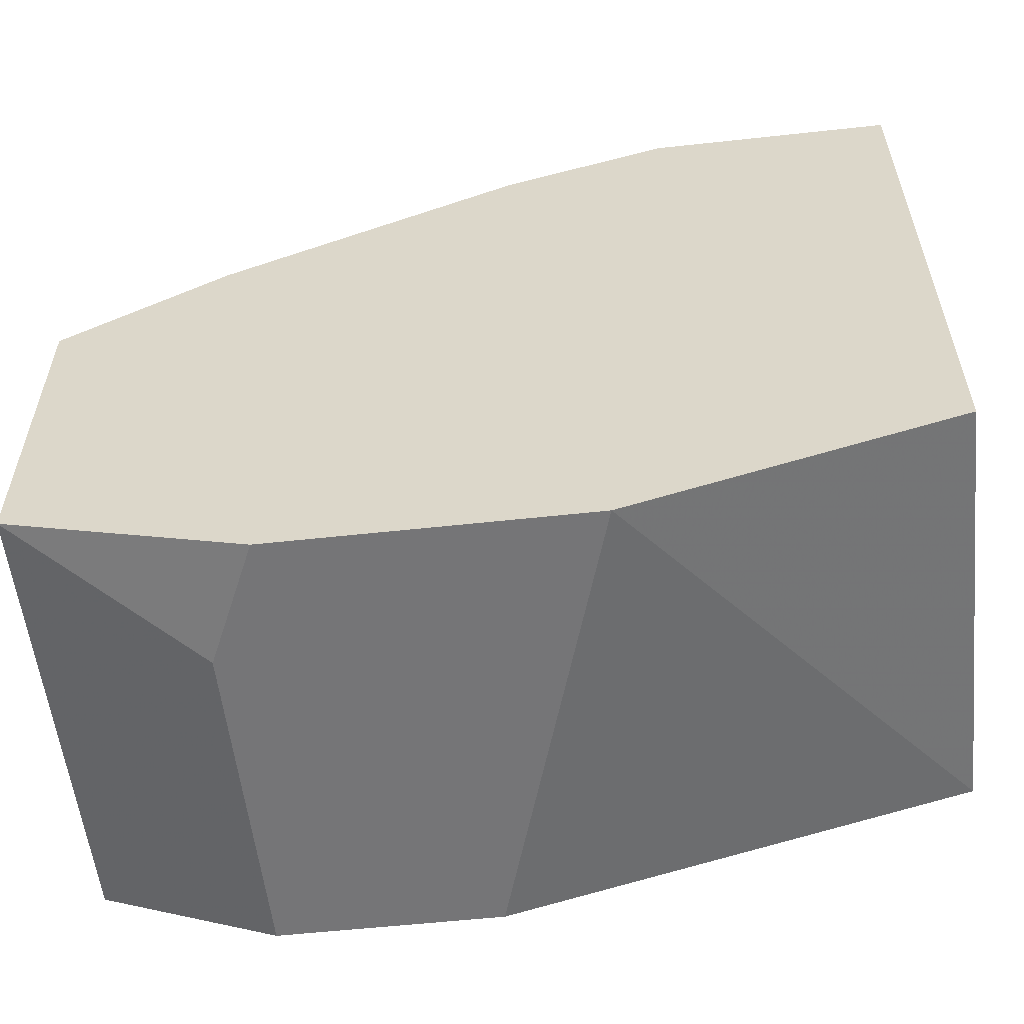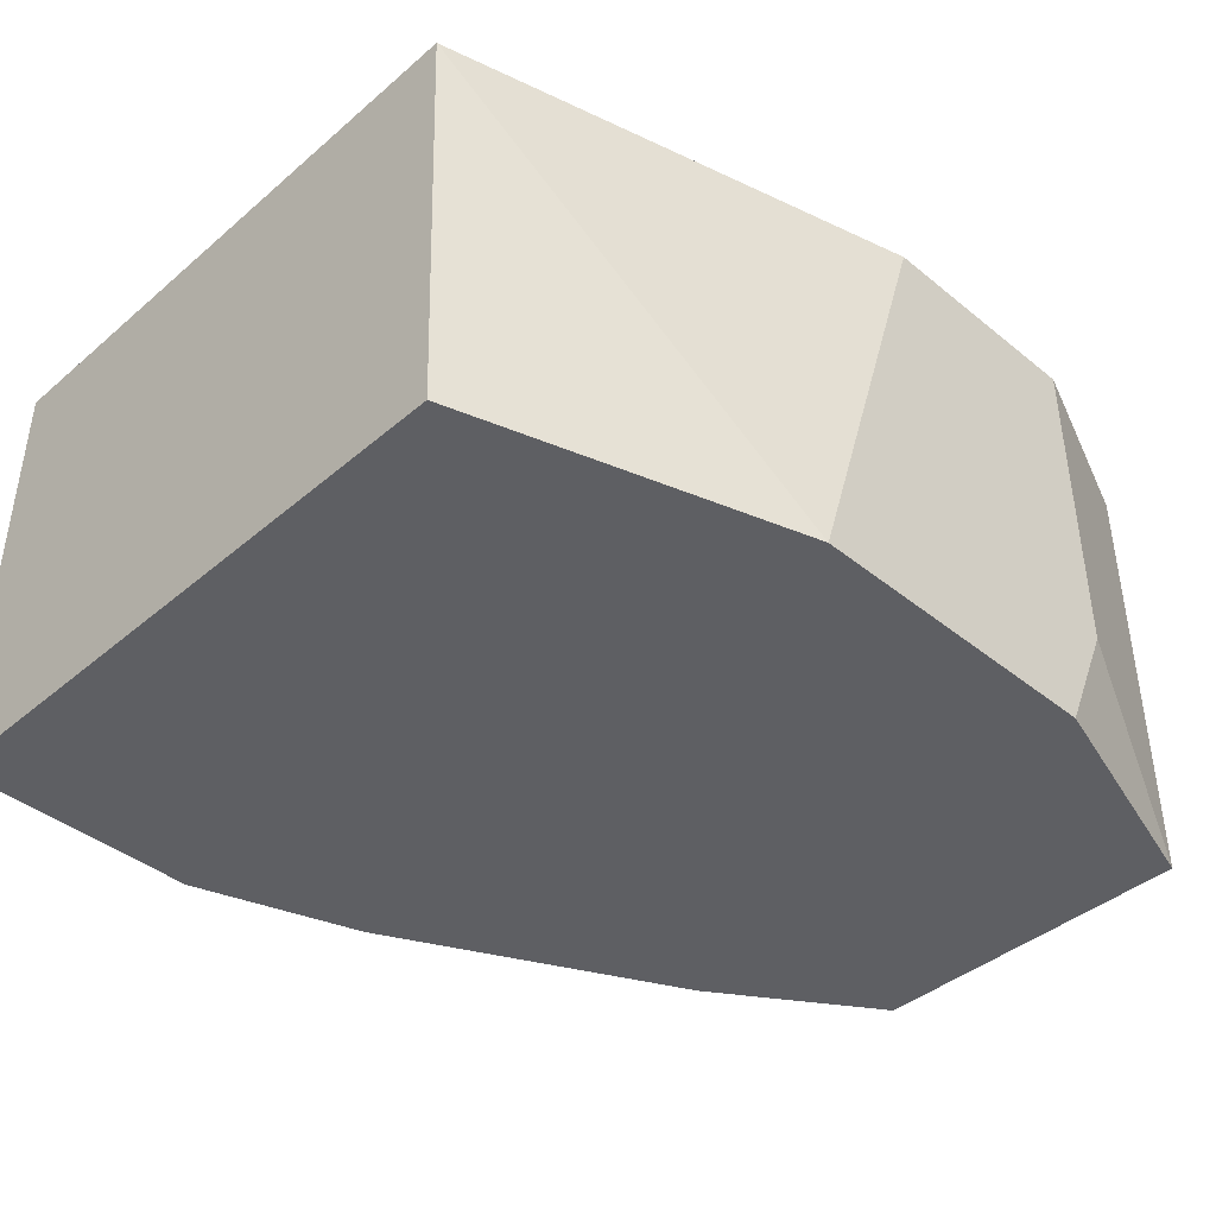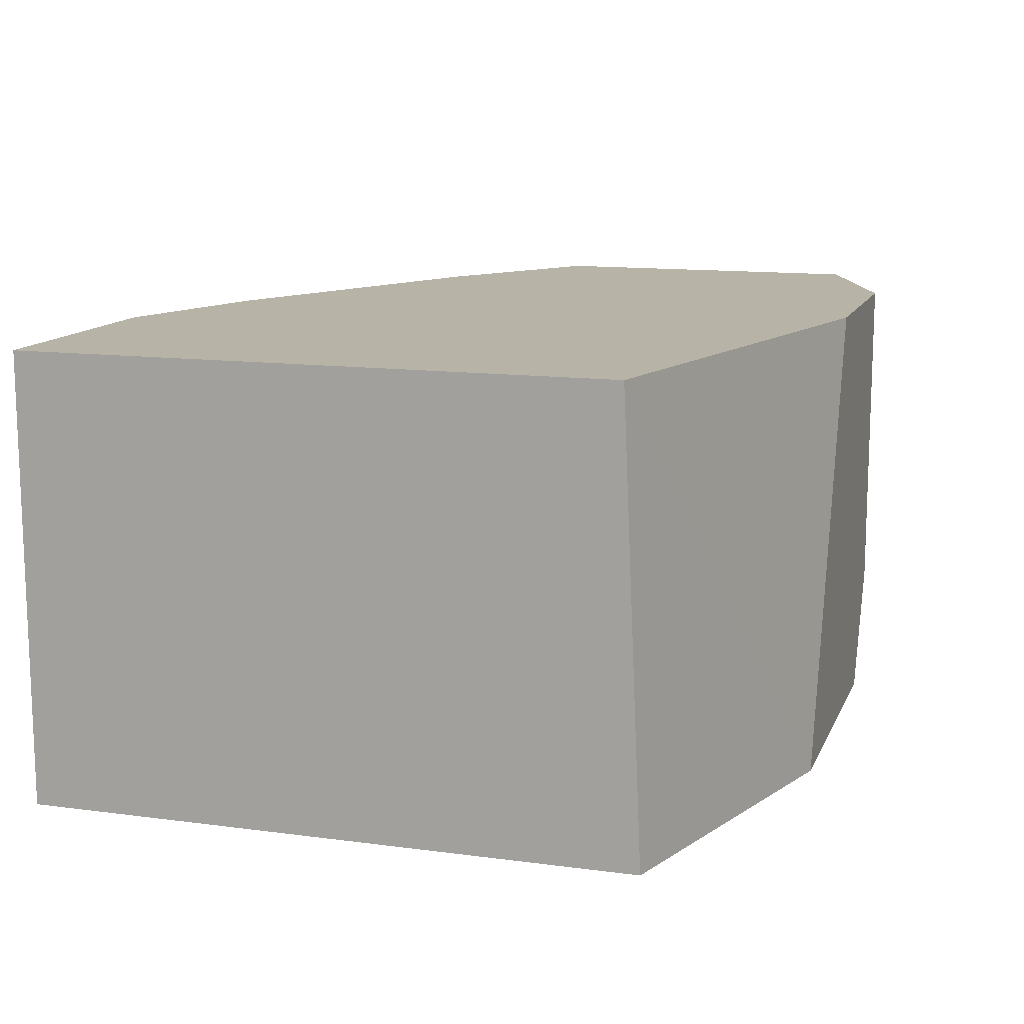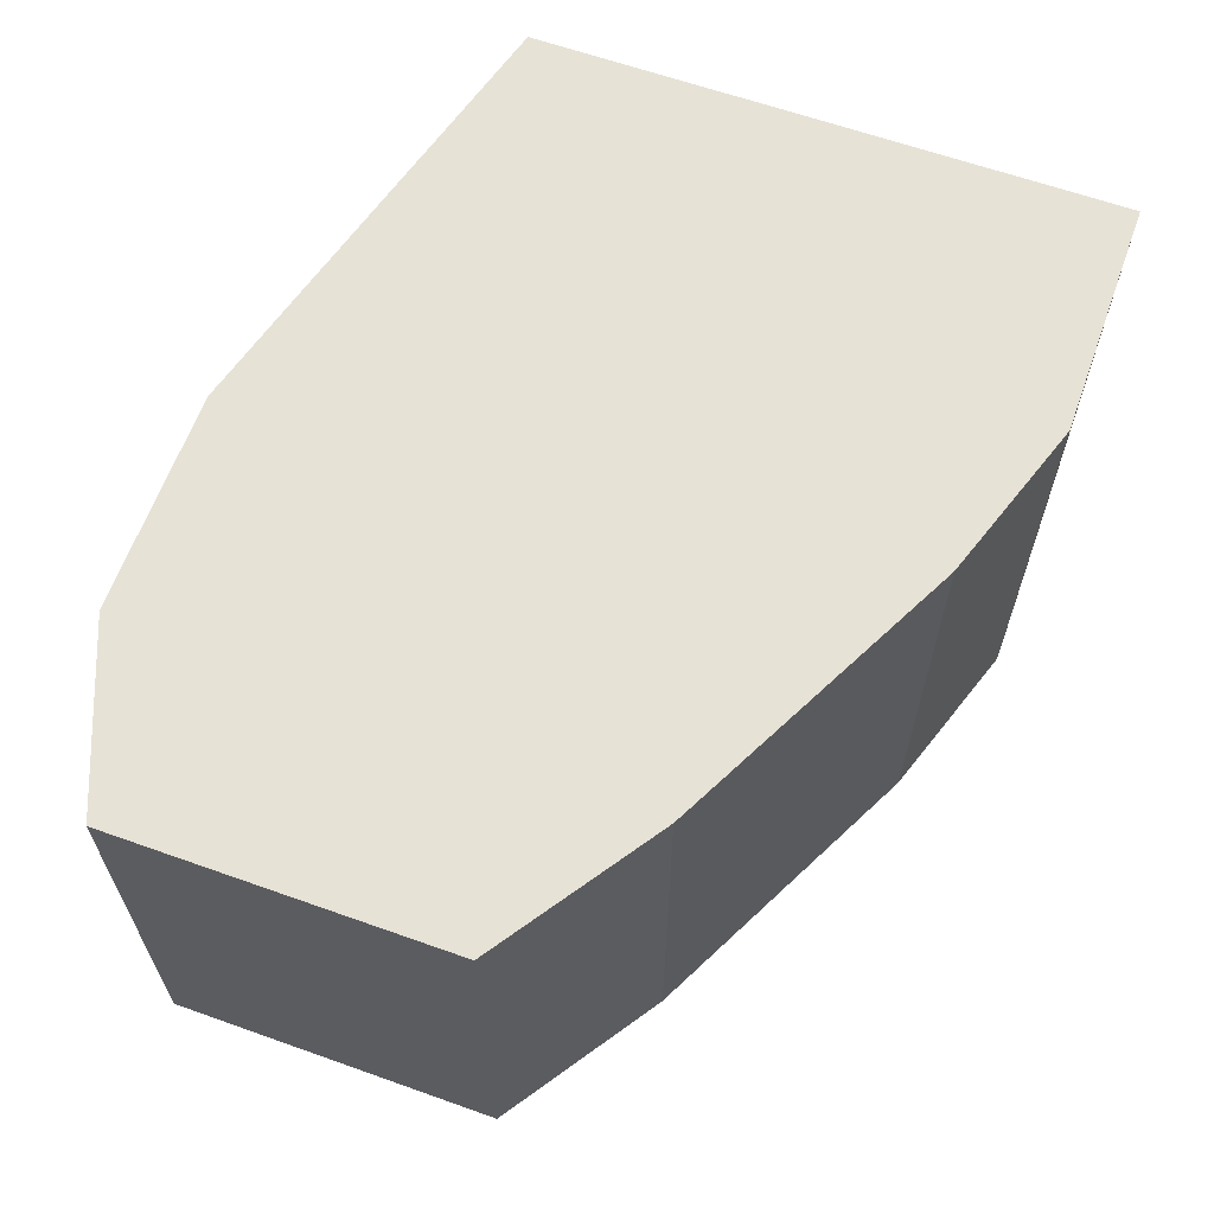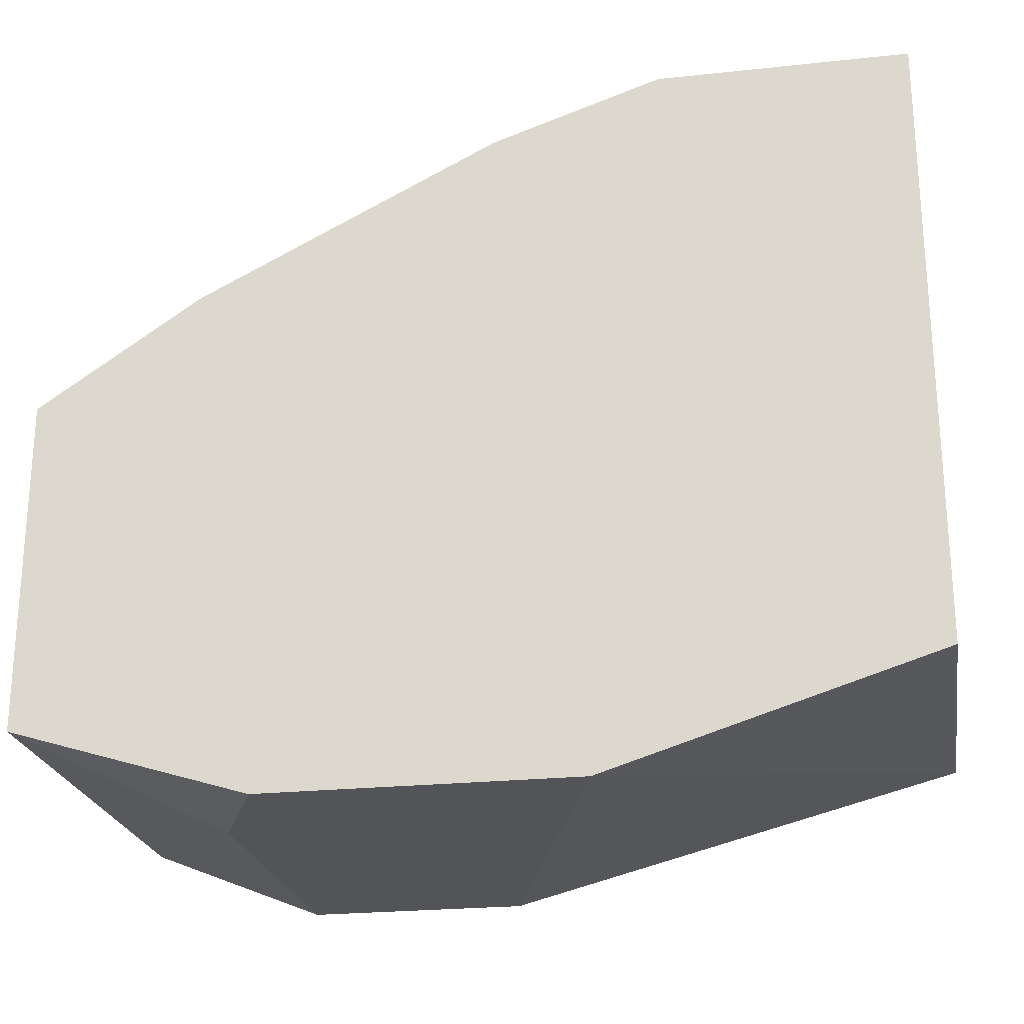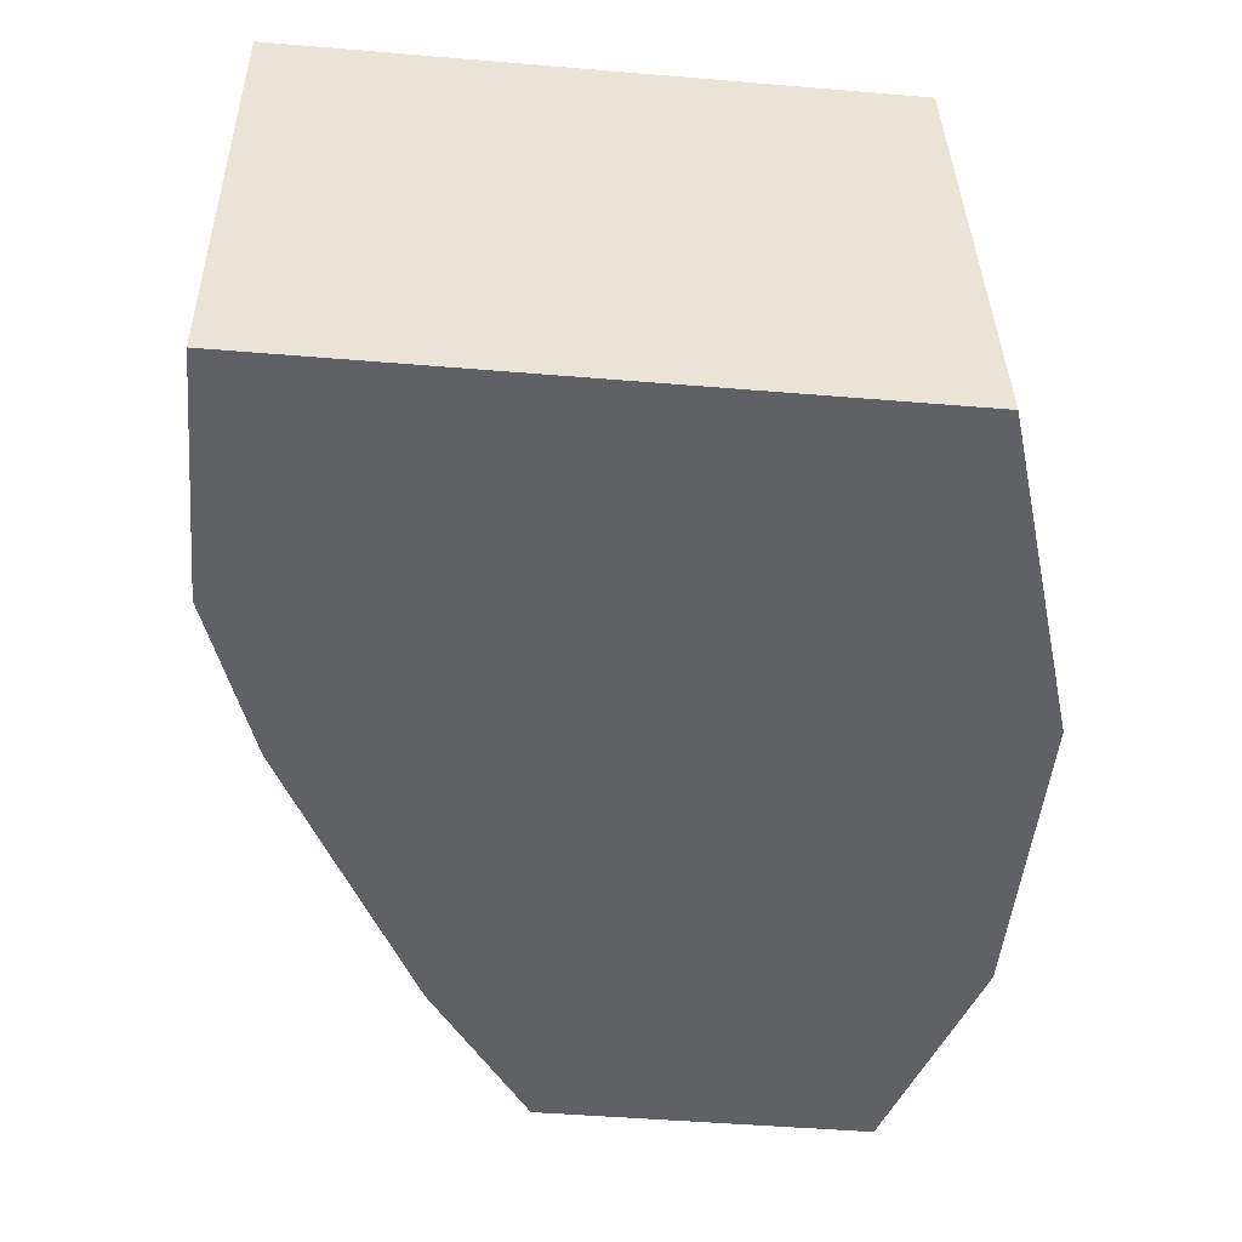
<metadata>
{"format":"obj","ext":"obj","renderer":"f3d","projection":"perspective","resolution":1024,"background":"white","views":[{"elev":-56.6,"azim":-173.5,"up":"+Y"},{"elev":-41.4,"azim":-44.3,"up":"+Z"},{"elev":12.8,"azim":-72.8,"up":"+Z"},{"elev":63.0,"azim":109.8,"up":"+Z"},{"elev":-23.6,"azim":-169.8,"up":"+Y"},{"elev":-48.6,"azim":-95.3,"up":"+Z"}]}
</metadata>
<code>
v 0.4878 -0.03558 -0.09586
v 0.5356 -0.03558 0.05531
v 0.3799 0.005203 0.05531
v 0.3799 -0.001622 -0.09586
v 0.5911 -0.03558 -0.09586
v 0.6096 -0.03558 0.05531
v 0.3799 0.2032 0.05531
v 0.3799 0.2032 -0.09586
v 0.6695 -0.01149 -0.09586
v 0.6096 -0.03558 -0.05542
v 0.6695 -0.01149 0.05531
v 0.4618 0.2032 0.05531
v 0.4618 0.2032 -0.09586
v 0.6695 0.09933 -0.09586
v 0.6695 0.09933 0.05531
v 0.5173 0.1847 0.05531
v 0.5173 0.1847 -0.09586
v 0.6158 0.1355 -0.09586
v 0.6158 0.1355 0.05531
v 0.5174 0.1847 0.05531
v 0.5911 0.1478 -0.09586
v 0.5911 0.1478 0.05531
f 7 13 8
f 3 7 8
f 3 8 4
f 5 9 10
f 6 10 9
f 6 9 11
f 7 12 13
f 9 14 15
f 16 20 17
f 12 16 17
f 12 17 13
f 14 18 19
f 14 19 15
f 20 22 21
f 17 20 21
f 18 21 22
f 18 22 19
f 2 7 3
f 9 15 11
f 2 12 7
f 2 22 20
f 2 20 16
f 2 16 12
f 1 2 3
f 1 3 4
f 1 4 8
f 1 13 17
f 1 17 21
f 1 21 18
f 1 18 14
f 1 8 13
f 1 9 5
f 1 5 10
f 1 10 6
f 1 6 2
f 2 6 11
f 2 11 15
f 2 15 19
f 1 14 9
f 2 19 22

</code>
